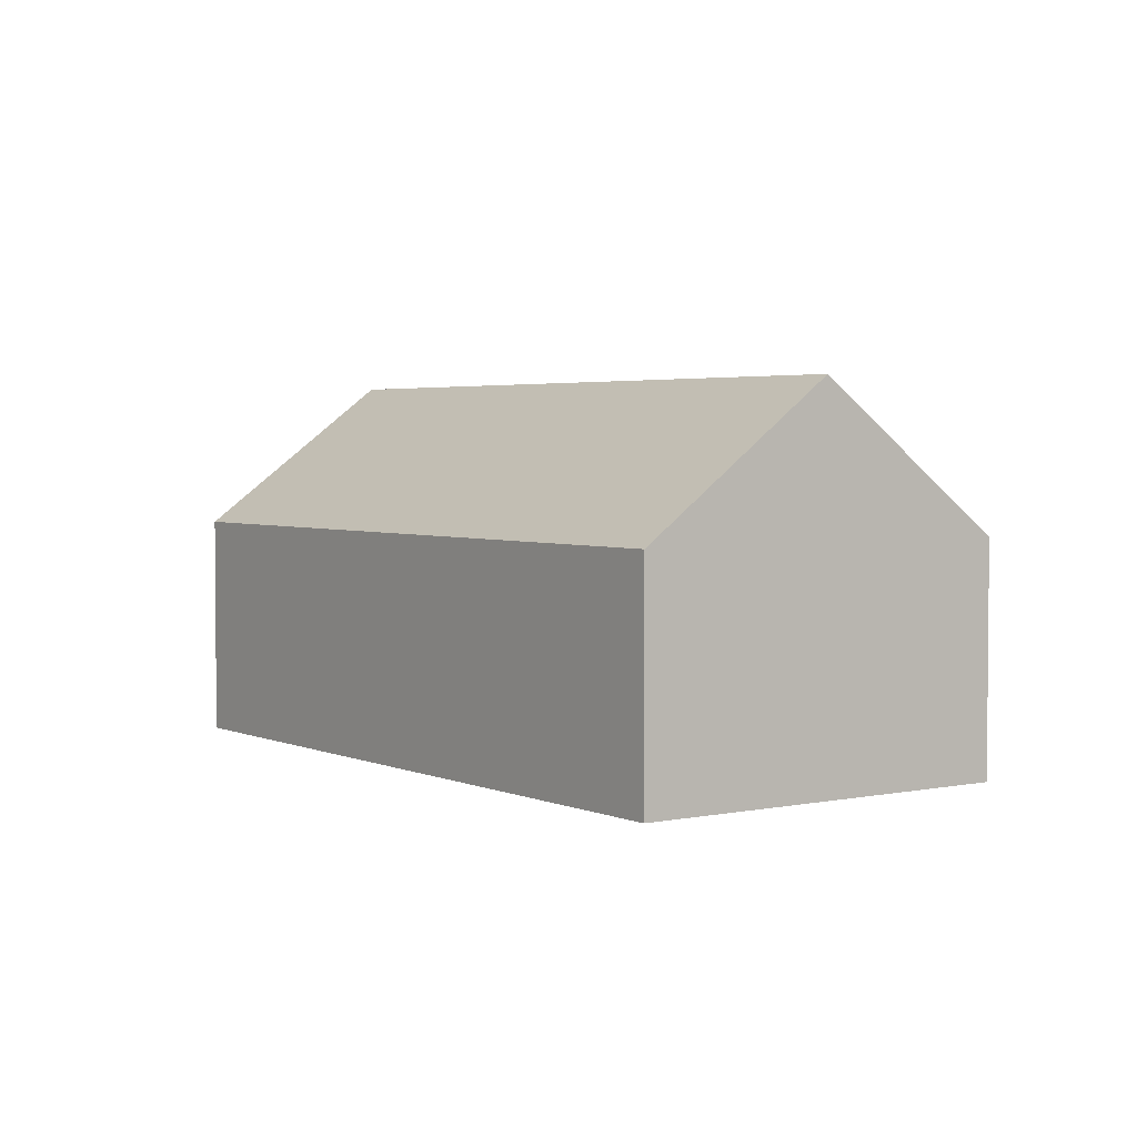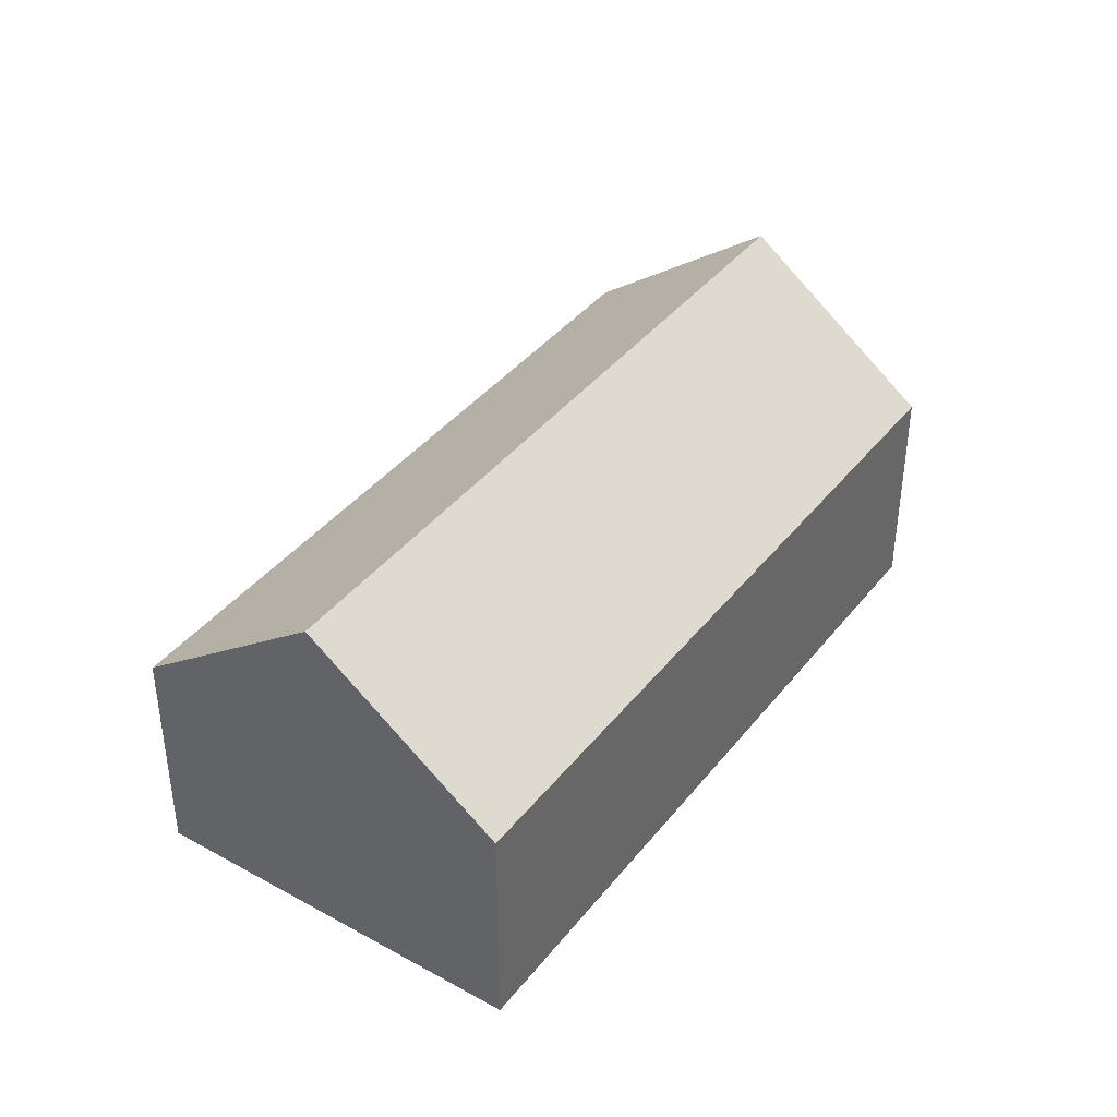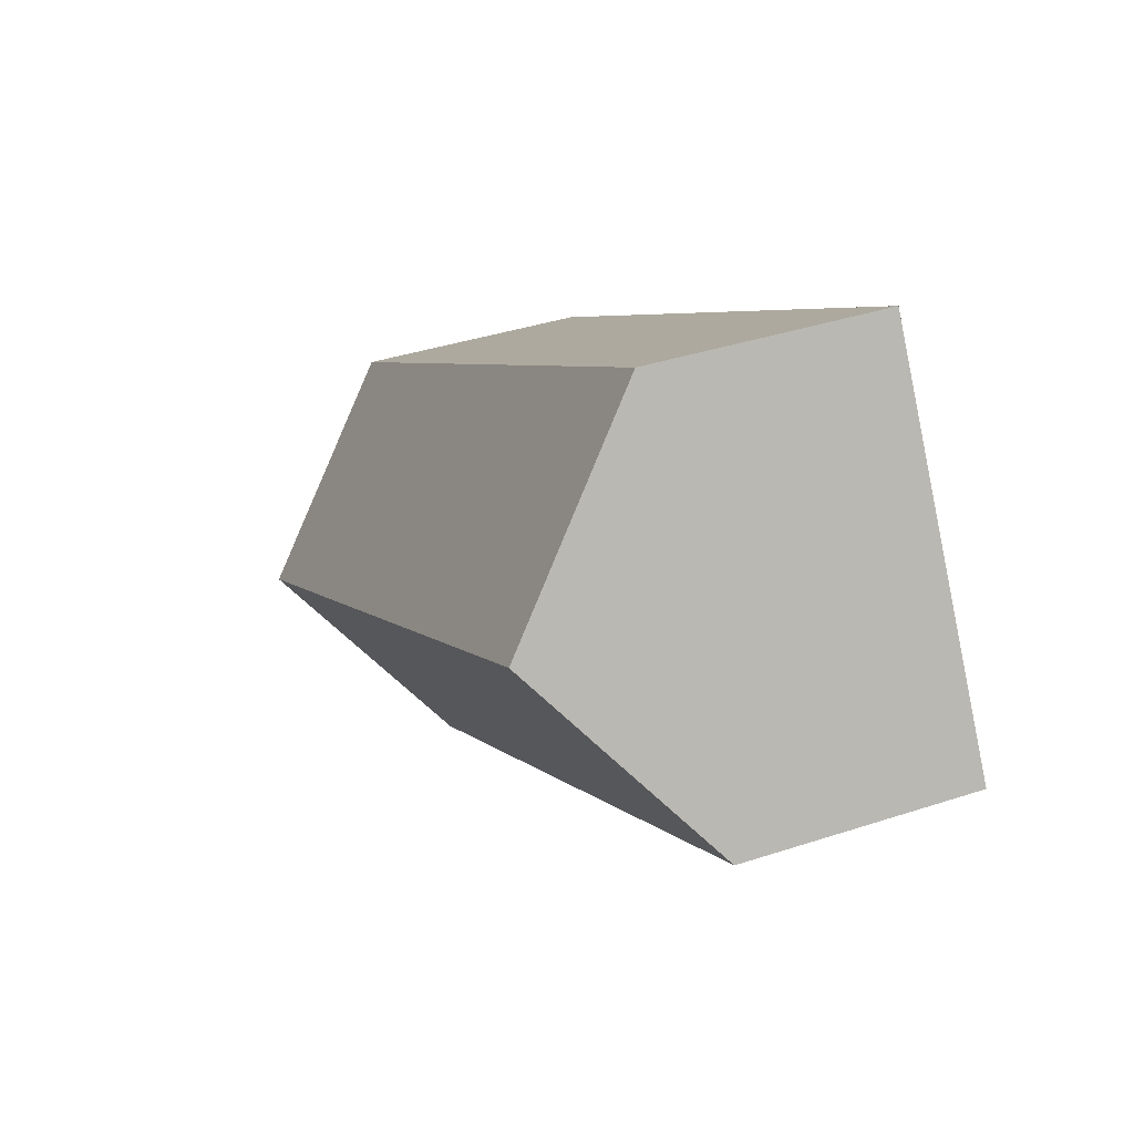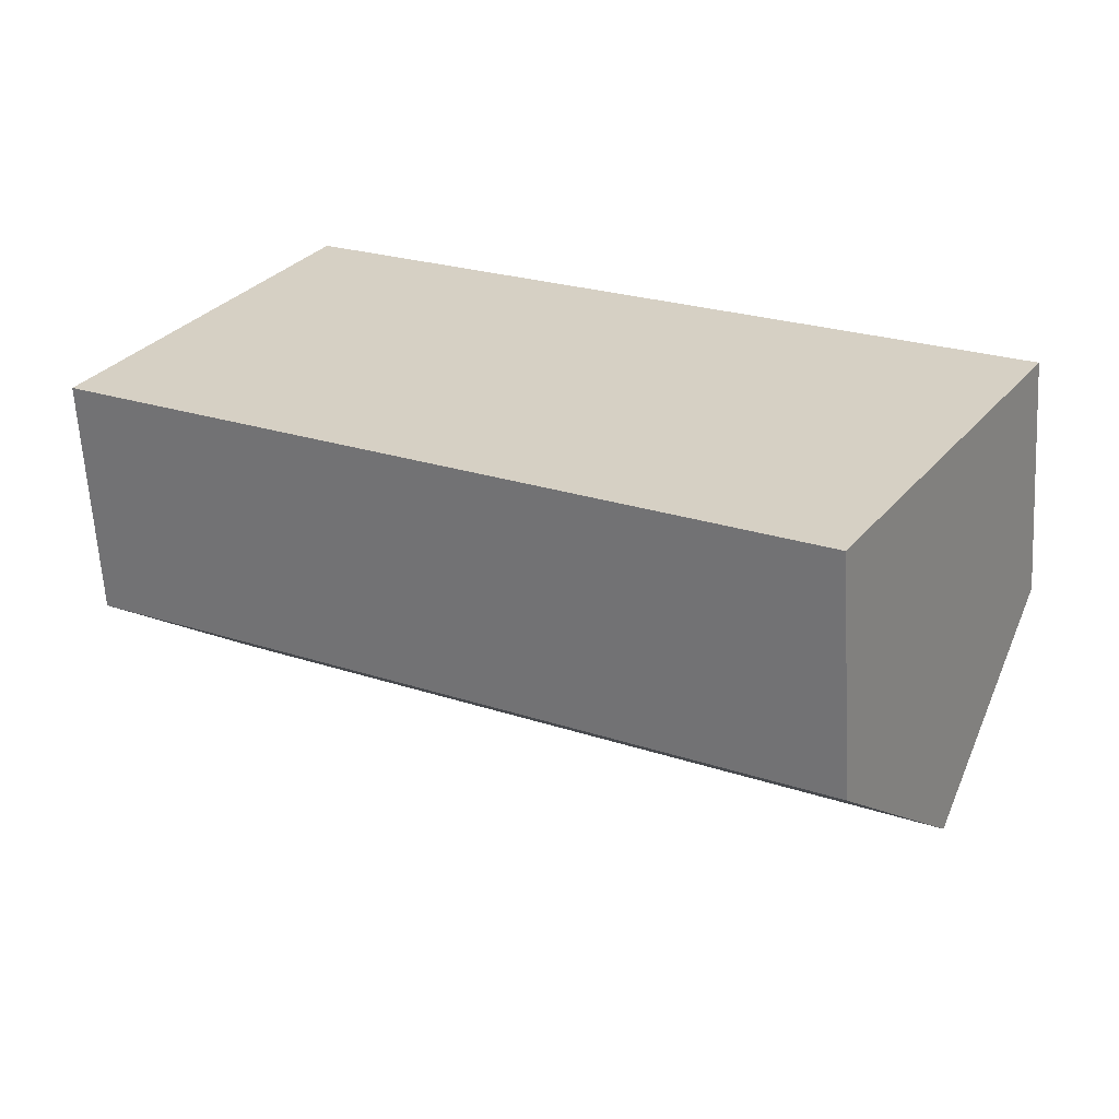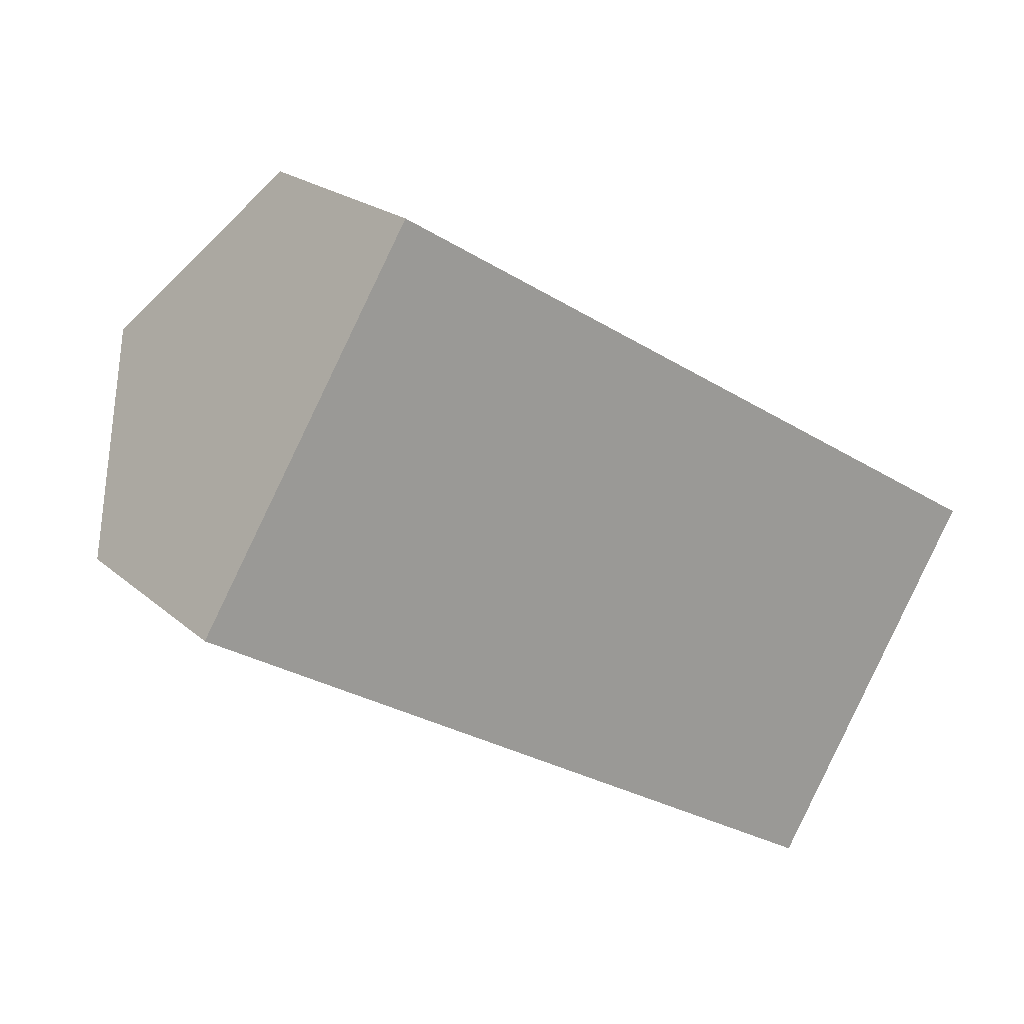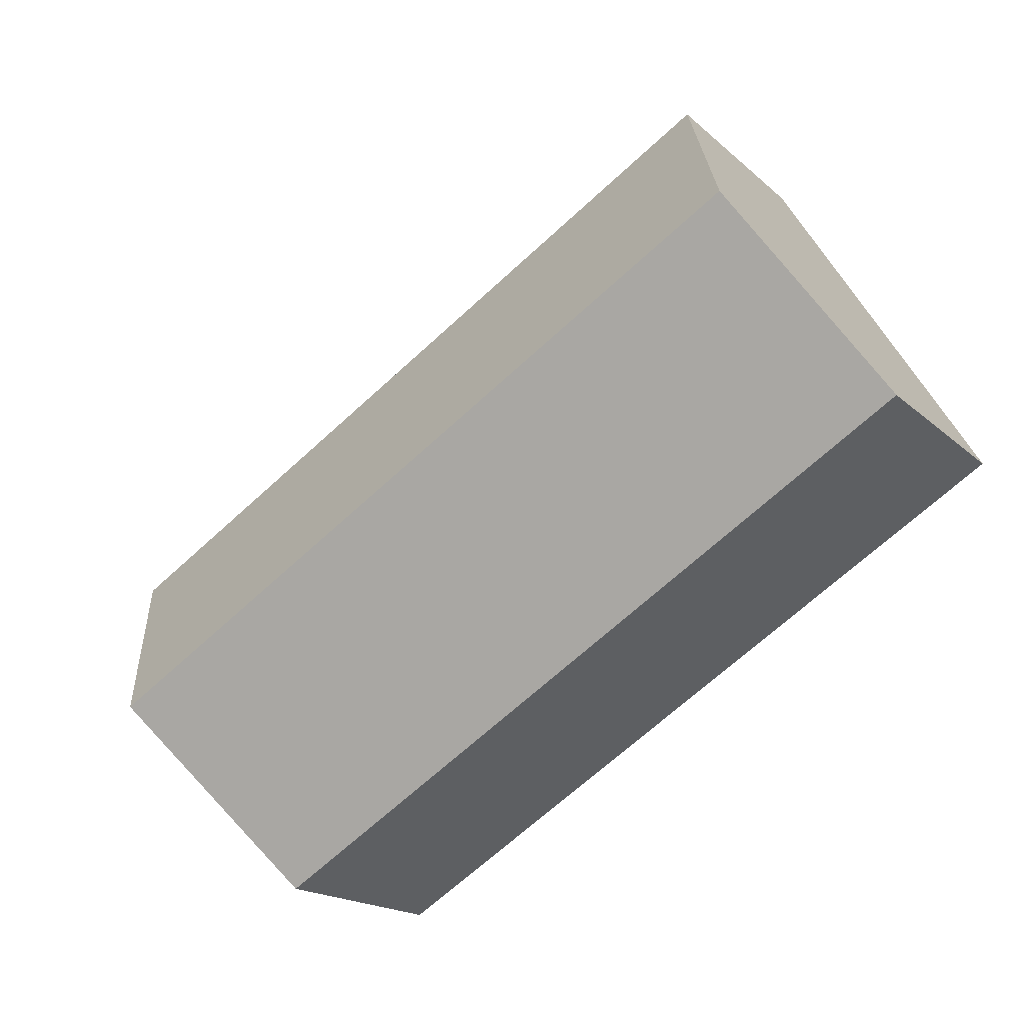
<metadata>
{"format":"obj","ext":"obj","renderer":"f3d","projection":"perspective","resolution":1024,"background":"white","views":[{"elev":3.2,"azim":85.7,"up":"+Y"},{"elev":40.0,"azim":155.4,"up":"+Y"},{"elev":38.1,"azim":-112.7,"up":"+Z"},{"elev":-62.6,"azim":3.3,"up":"+Z"},{"elev":20.5,"azim":-33.2,"up":"+Z"},{"elev":-17.7,"azim":-148.9,"up":"+Z"}]}
</metadata>
<code>
v  7.467 2.543 -4.497
v  1.153 4.189 1.914
v  8.62 4.189 -2.583
v  0 2.543 1.557e-16
v  9.773 2.543 -0.668
v  2.306 2.543 3.829
v  7.467 2.754e-16 -4.497
v  0 0 0
v  1.153 -1.172e-16 1.914
v  2.306 -2.345e-16 3.829
v  9.773 4.09e-17 -0.668
v  8.62 1.582e-16 -2.583
g defaultobject
f 1 2 3
f 2 1 4
f 2 5 3
f 5 2 6
f 7 4 1
f 4 7 8
f 8 2 4
f 2 8 6
f 6 8 9
f 6 9 10
f 10 5 6
f 5 10 11
f 5 1 3
f 1 5 7
f 7 5 12
f 12 5 11
f 9 11 10
f 11 9 8
f 11 8 7
f 11 7 12

</code>
